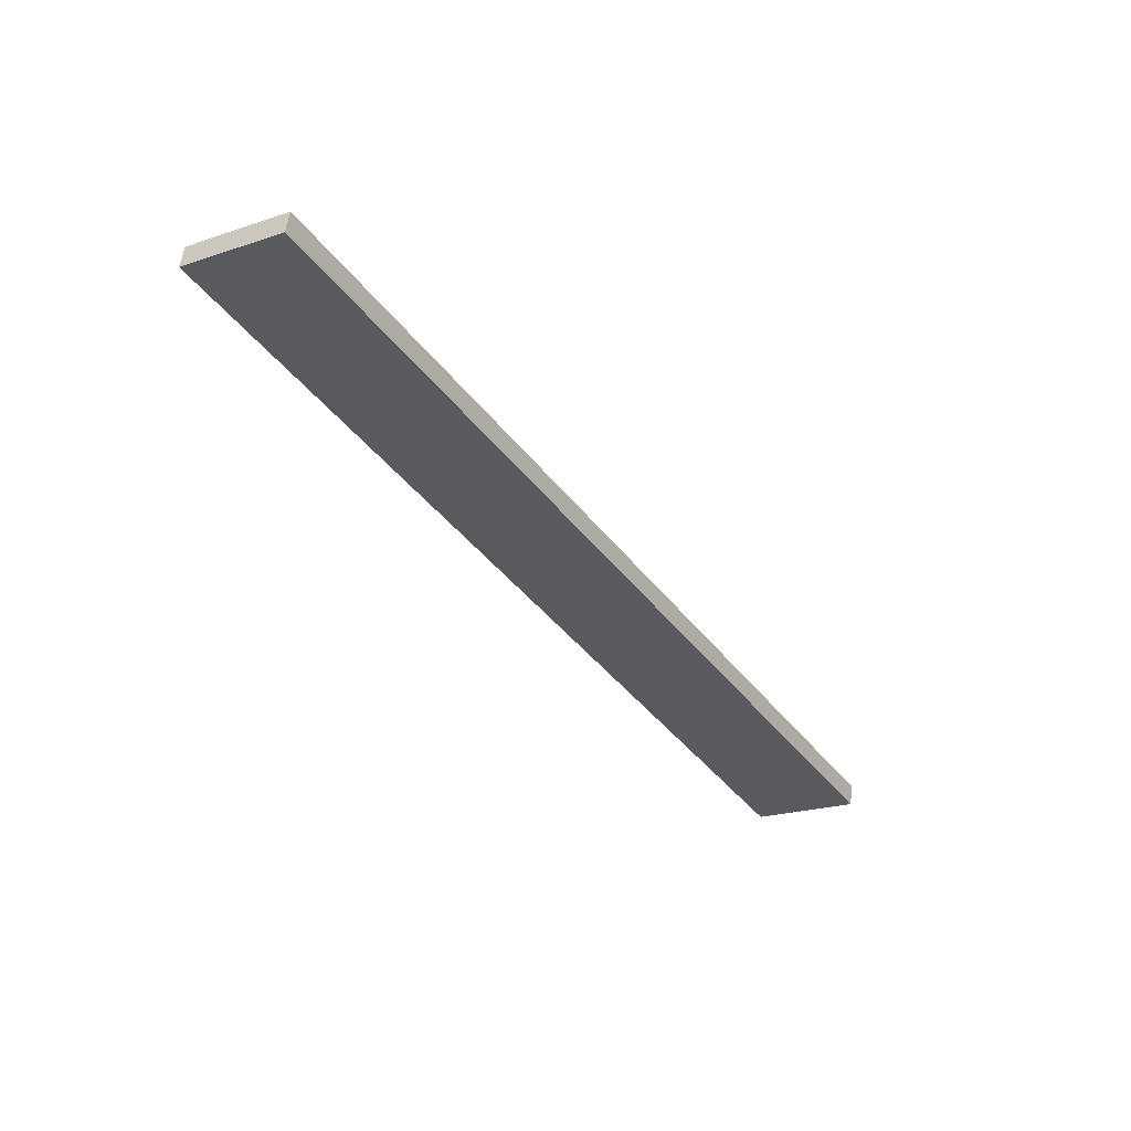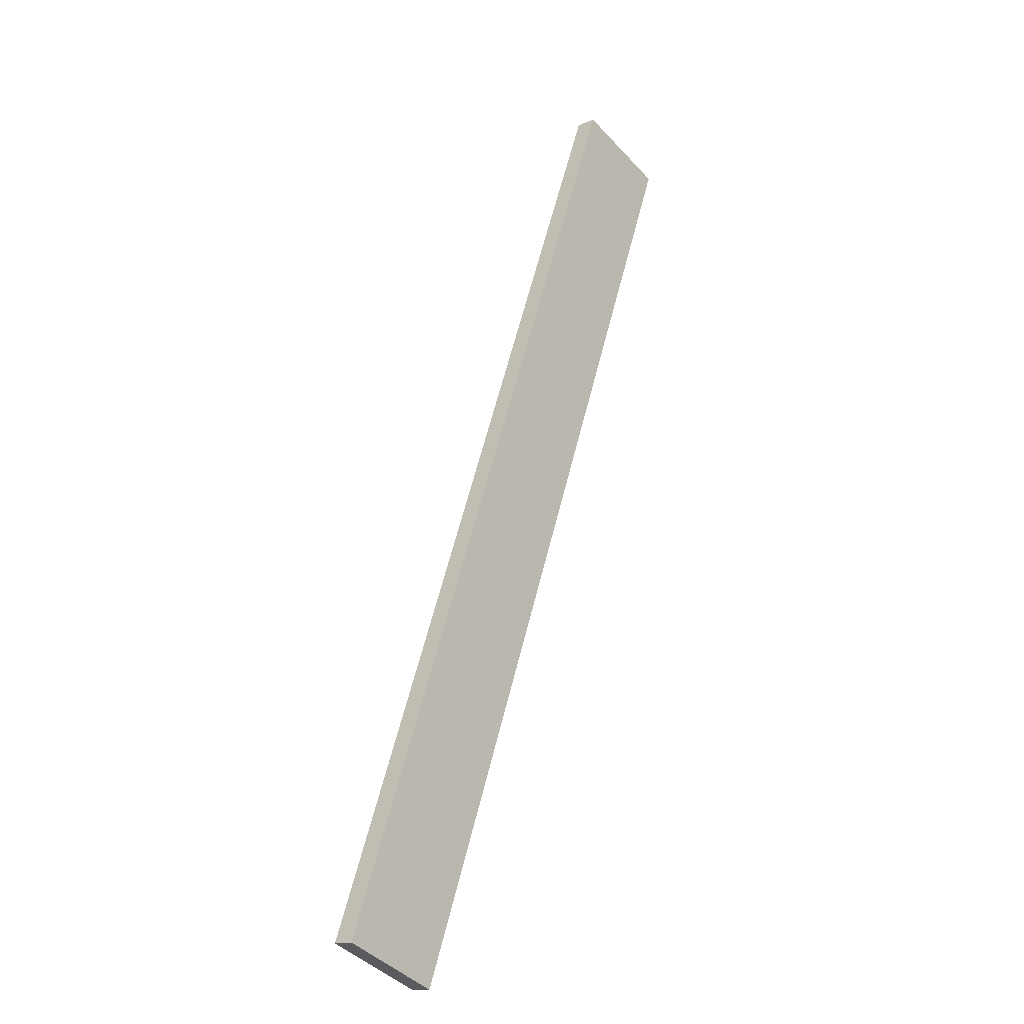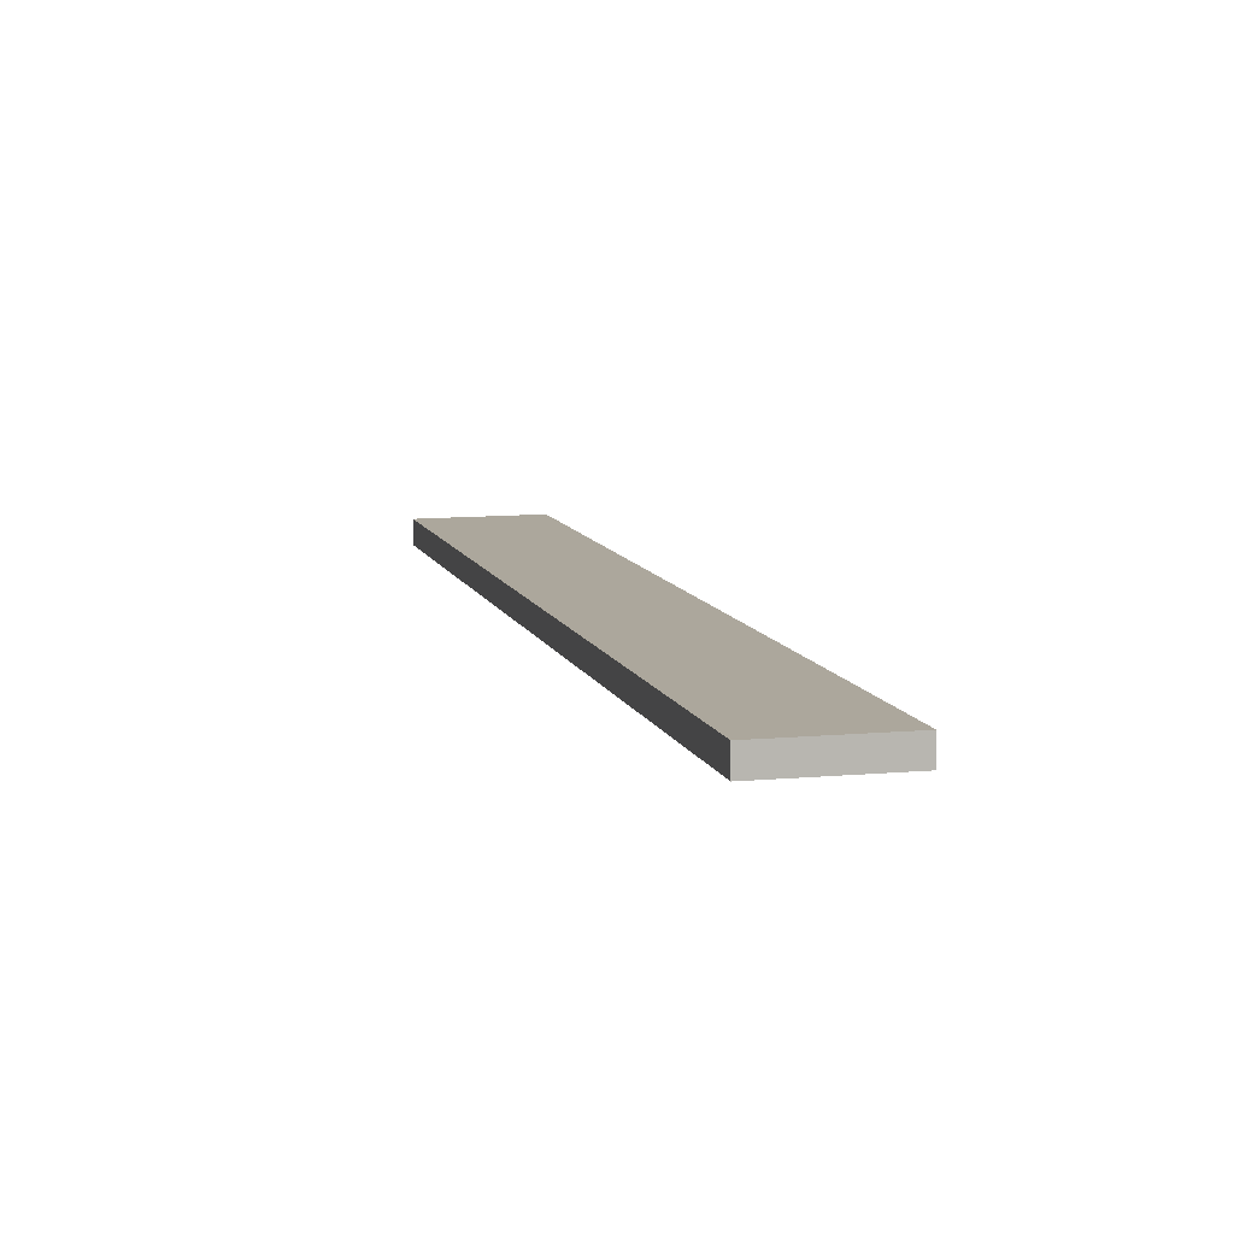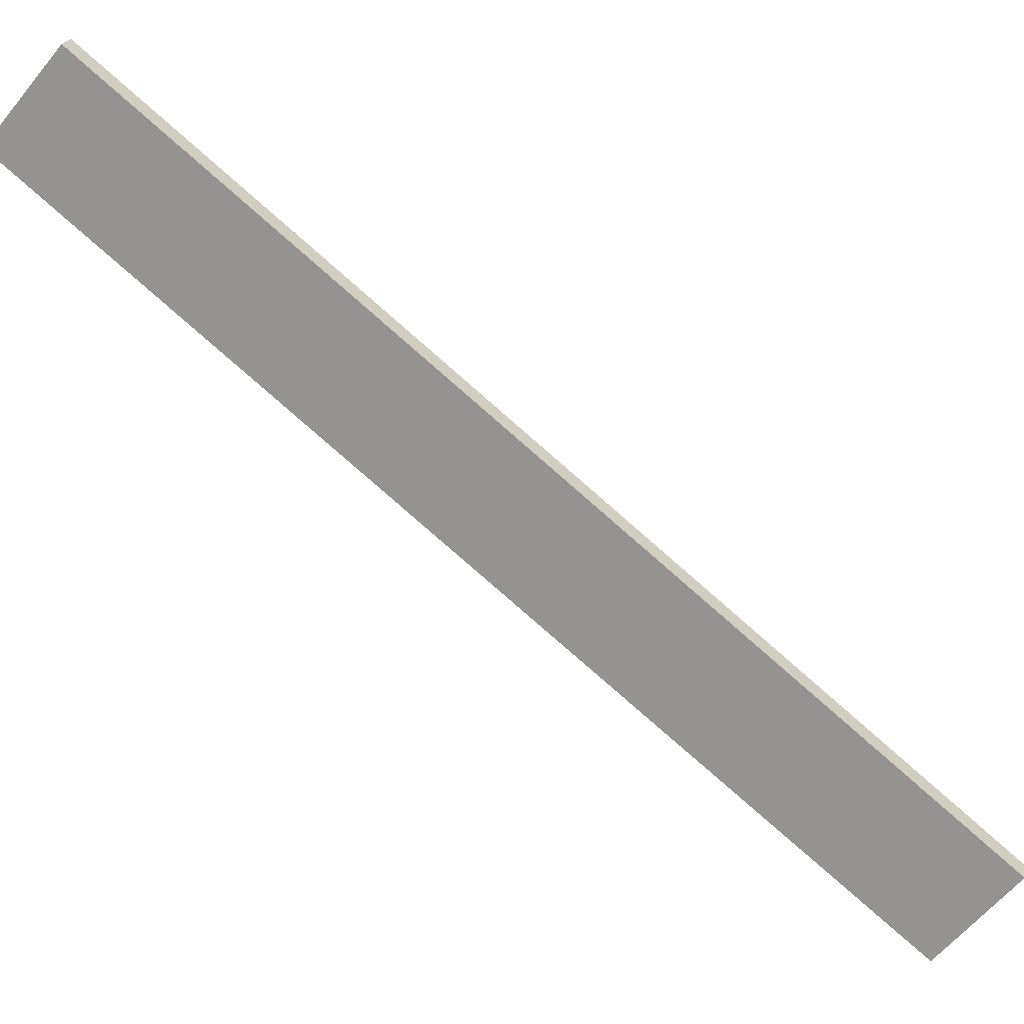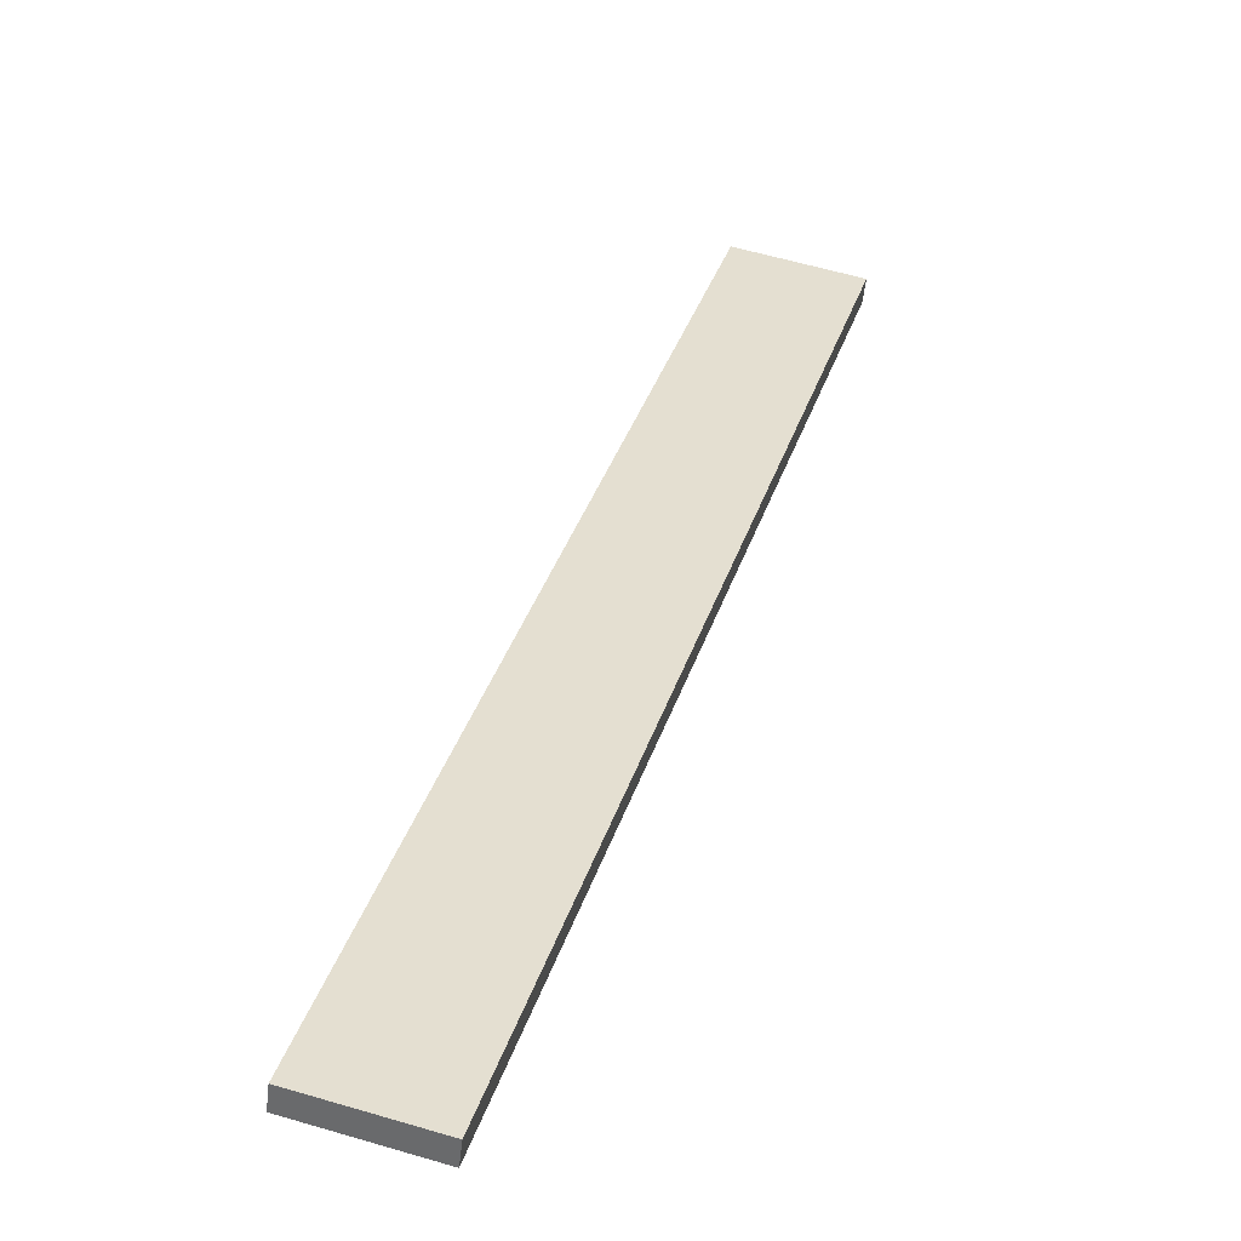
<metadata>
{"format":"obj","ext":"obj","renderer":"f3d","projection":"perspective","resolution":1024,"background":"white","views":[{"elev":49.1,"azim":16.9,"up":"+Z"},{"elev":-1.9,"azim":139.6,"up":"+Z"},{"elev":-3.8,"azim":-42.8,"up":"+Y"},{"elev":-64.2,"azim":-159.3,"up":"+Y"},{"elev":46.3,"azim":166.5,"up":"+Y"}]}
</metadata>
<code>
o WoodenBrokenPlanks_285
v -83.92 18.45 9.393
v -164 -15.34 149.6
v -179.5 -16.34 140.5
v -99.42 17.45 0.2989
v -84.45 21.87 9.915
v -99.95 20.87 0.8211
v -180 -12.92 141.1
v -164.5 -11.92 150.2
f 1 2 3 4
f 5 6 7 8
f 1 4 6 5
f 4 3 7 6
f 3 2 8 7
f 2 1 5 8

</code>
